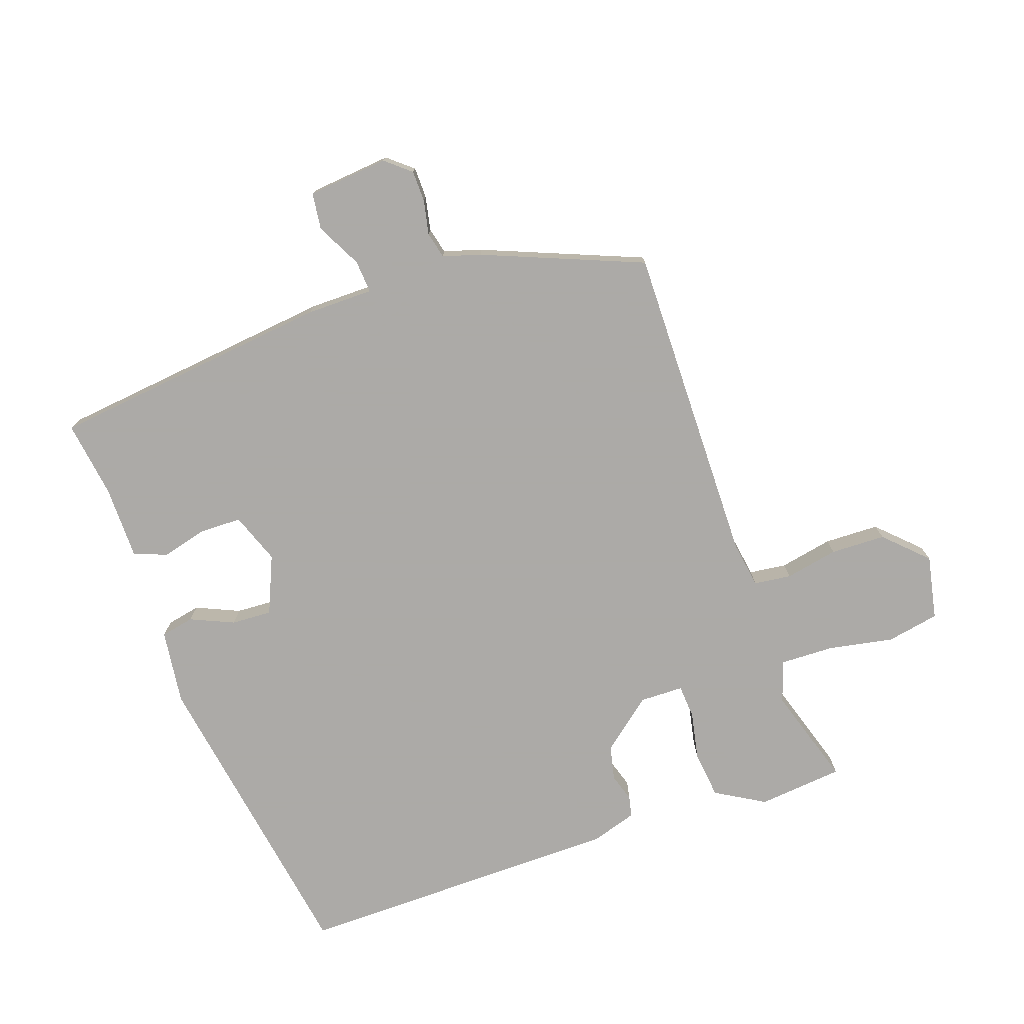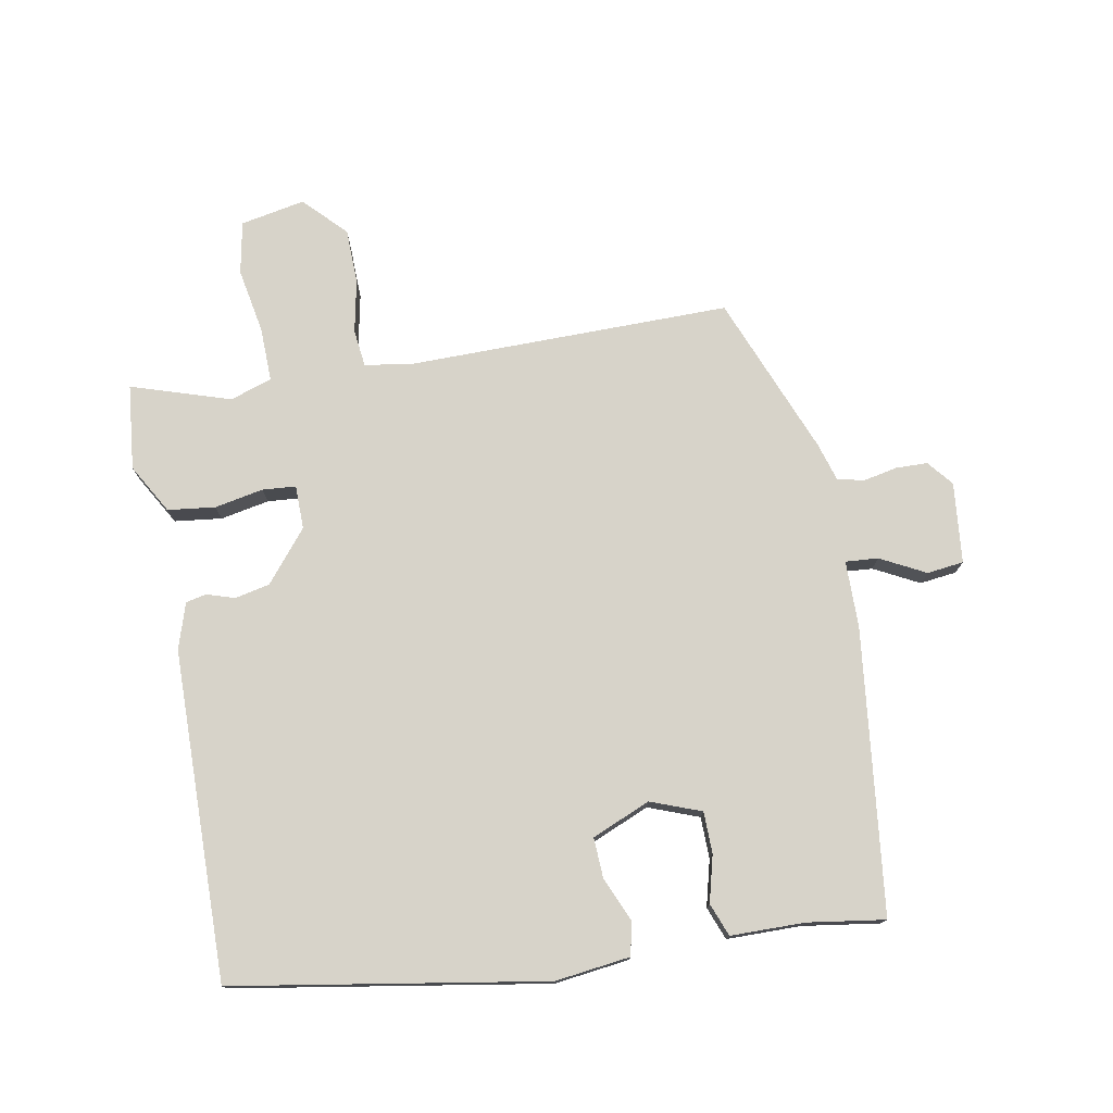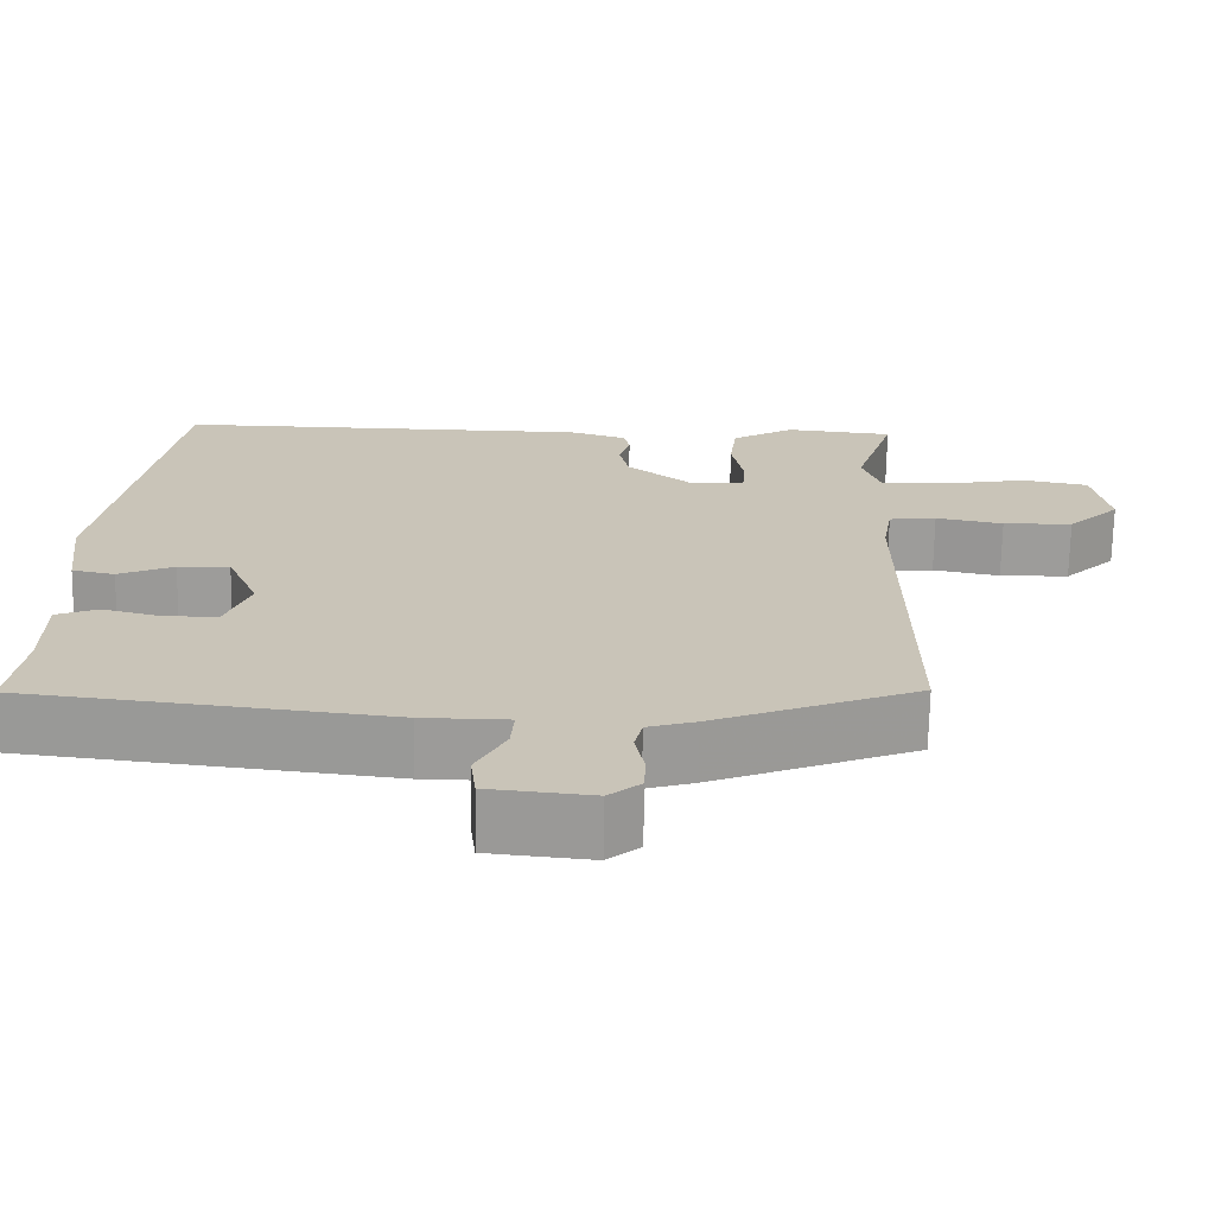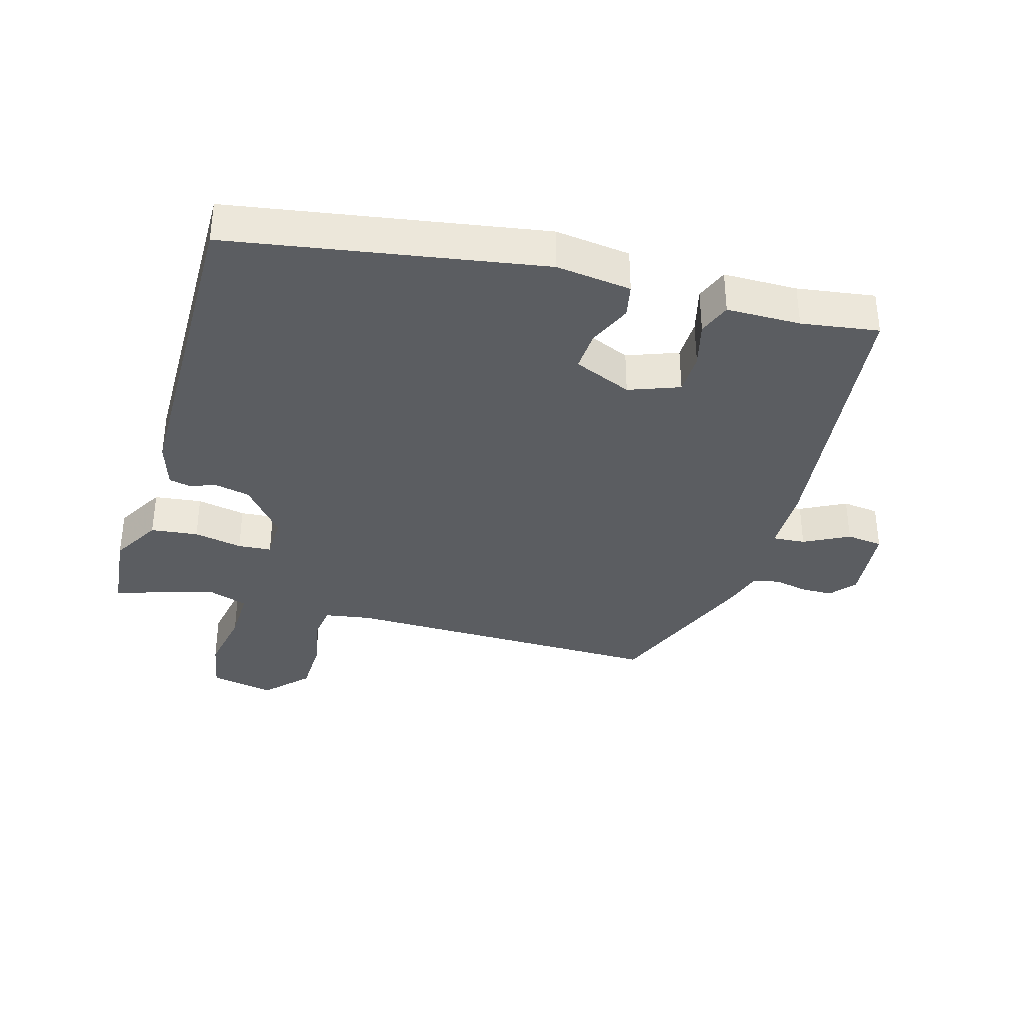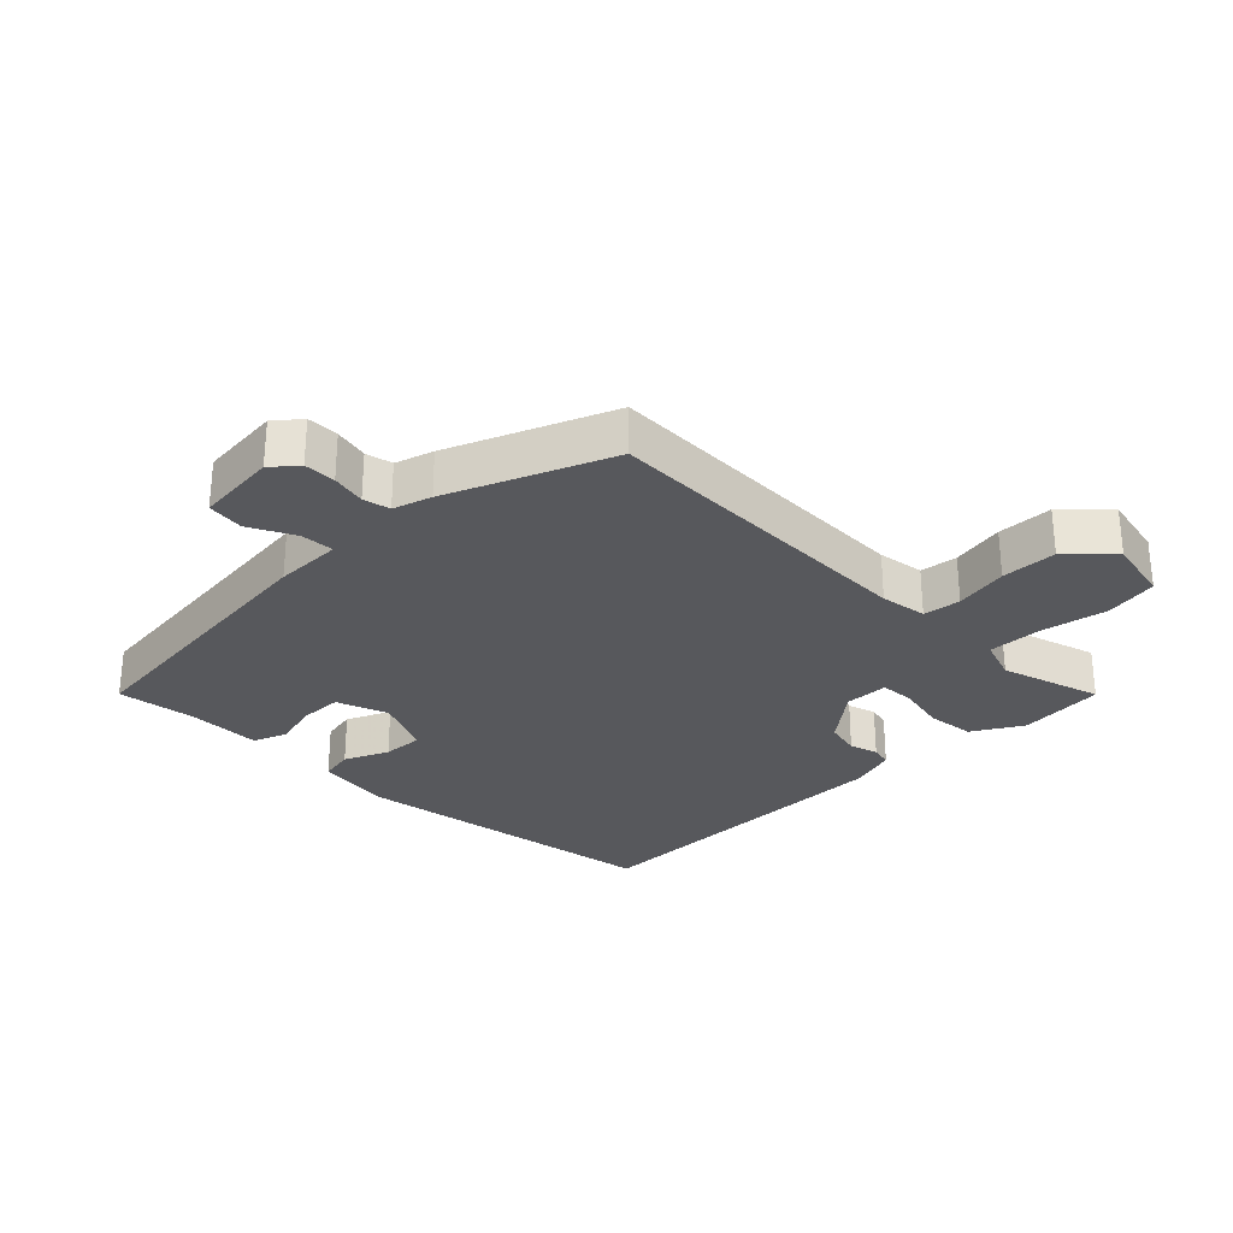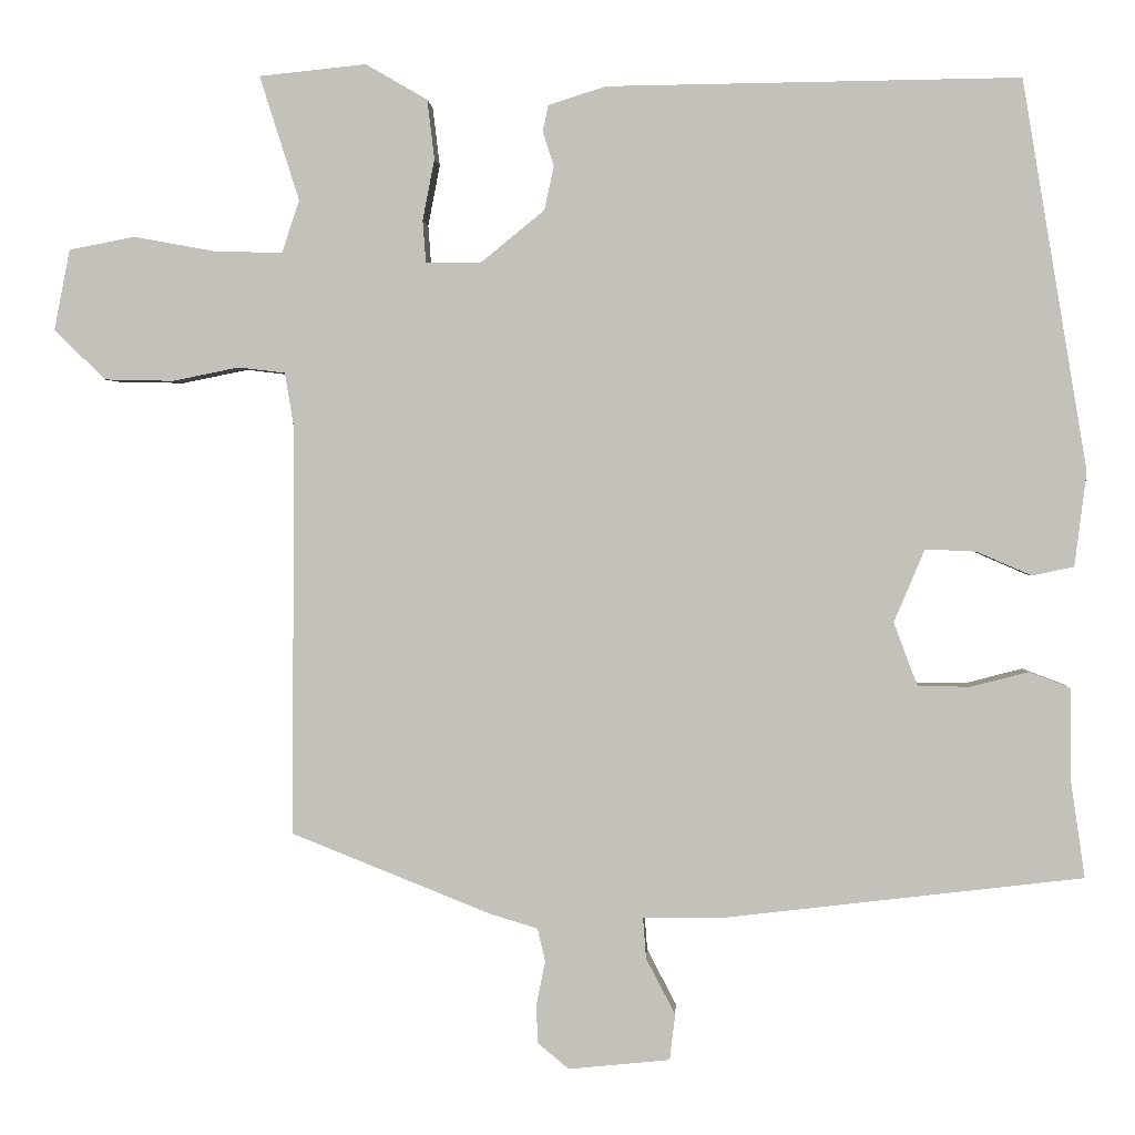
<metadata>
{"format":"obj","ext":"obj","renderer":"f3d","projection":"perspective","resolution":1024,"background":"white","views":[{"elev":-76.0,"azim":-161.0,"up":"+Y"},{"elev":76.2,"azim":79.7,"up":"+Y"},{"elev":-69.9,"azim":179.0,"up":"+Z"},{"elev":-35.5,"azim":73.9,"up":"+Y"},{"elev":-28.8,"azim":-135.9,"up":"+Y"},{"elev":1.5,"azim":2.9,"up":"+Z"}]}
</metadata>
<code>
v -0.501 0.07 -0.442
v -0.497 0.07 0.071
v -0.509 0.07 0.144
v -0.568 0.07 0.151
v -0.652 0.07 0.134
v -0.739 0.07 0.136
v -0.804 0.07 0.199
v -0.784 0.07 0.301
v -0.701 0.07 0.317
v -0.597 0.07 0.298
v -0.512 0.07 0.296
v -0.49 0.07 0.362
v -0.54 0.07 0.519
v -0.405 0.07 0.533
v -0.327 0.07 0.488
v -0.318 0.07 0.413
v -0.333 0.07 0.336
v -0.329 0.07 0.283
v -0.26 0.07 0.282
v -0.179 0.07 0.348
v -0.167 0.07 0.403
v -0.181 0.07 0.447
v -0.174 0.07 0.48
v -0.101 0.07 0.503
v 0.419 0.07 0.51
v 0.501 0.07 0.018
v 0.486 0.07 -0.101
v 0.433 0.07 -0.112
v 0.364 0.07 -0.082
v 0.3 0.07 -0.079
v 0.261 0.07 -0.171
v 0.291 0.07 -0.251
v 0.357 0.07 -0.252
v 0.43 0.07 -0.233
v 0.482 0.07 -0.253
v 0.483 0.07 -0.37
v 0.501 0.07 -0.492
v 0.052 0.07 -0.545
v -0.054 0.07 -0.546
v -0.05 0.07 -0.598
v -0.013 0.07 -0.669
v -0.02 0.07 -0.727
v -0.148 0.07 -0.74
v -0.188 0.07 -0.707
v -0.189 0.07 -0.657
v -0.178 0.07 -0.603
v -0.188 0.07 -0.561
v -0.248 0.07 -0.543
v -0.501 0 -0.442
v -0.497 0 0.071
v -0.509 0 0.144
v -0.568 0 0.151
v -0.652 0 0.134
v -0.739 0 0.136
v -0.804 0 0.199
v -0.784 0 0.301
v -0.701 0 0.317
v -0.597 0 0.298
v -0.512 0 0.296
v -0.49 0 0.362
v -0.54 0 0.519
v -0.405 0 0.533
v -0.327 0 0.488
v -0.318 0 0.413
v -0.333 0 0.336
v -0.329 0 0.283
v -0.26 0 0.282
v -0.179 0 0.348
v -0.167 0 0.403
v -0.181 0 0.447
v -0.174 0 0.48
v -0.101 0 0.503
v 0.419 0 0.51
v 0.501 0 0.018
v 0.486 0 -0.101
v 0.433 0 -0.112
v 0.364 0 -0.082
v 0.3 0 -0.079
v 0.261 0 -0.171
v 0.291 0 -0.251
v 0.357 0 -0.252
v 0.43 0 -0.233
v 0.482 0 -0.253
v 0.483 0 -0.37
v 0.501 0 -0.492
v 0.052 0 -0.545
v -0.054 0 -0.546
v -0.05 0 -0.598
v -0.013 0 -0.669
v -0.02 0 -0.727
v -0.148 0 -0.74
v -0.188 0 -0.707
v -0.189 0 -0.657
v -0.178 0 -0.603
v -0.188 0 -0.561
v -0.248 0 -0.543
f 47 48 1 2
f 44 45 46
f 43 44 46
f 42 43 46
f 41 42 46
f 40 41 46
f 39 40 46 47
f 36 37 38 39
f 36 39 47
f 35 36 47
f 34 35 47
f 33 34 47
f 32 33 47
f 47 2 3
f 32 47 3
f 31 32 3
f 27 28 29
f 26 27 29
f 25 26 29
f 24 25 29
f 23 24 29
f 22 23 29
f 21 22 29
f 20 21 29 30
f 19 20 30 31
f 15 16 17
f 14 15 17
f 13 14 17
f 12 13 17
f 11 12 17 18
f 10 11 18
f 8 9 10
f 7 8 10
f 6 7 10
f 5 6 10
f 4 5 10
f 3 4 10 18
f 3 18 19 31
f 50 49 96 95
f 94 93 92
f 94 92 91
f 94 91 90
f 94 90 89
f 94 89 88
f 95 94 88 87
f 87 86 85 84
f 95 87 84
f 95 84 83
f 95 83 82
f 95 82 81
f 95 81 80
f 51 50 95
f 51 95 80
f 51 80 79
f 77 76 75
f 77 75 74
f 77 74 73
f 77 73 72
f 77 72 71
f 77 71 70
f 77 70 69
f 78 77 69 68
f 79 78 68 67
f 65 64 63
f 65 63 62
f 65 62 61
f 65 61 60
f 66 65 60 59
f 66 59 58
f 58 57 56
f 58 56 55
f 58 55 54
f 58 54 53
f 58 53 52
f 66 58 52 51
f 79 67 66 51
f 1 49 50 2
f 2 50 51 3
f 3 51 52 4
f 4 52 53 5
f 5 53 54 6
f 6 54 55 7
f 7 55 56 8
f 8 56 57 9
f 9 57 58 10
f 10 58 59 11
f 11 59 60 12
f 12 60 61 13
f 13 61 62 14
f 14 62 63 15
f 15 63 64 16
f 16 64 65 17
f 17 65 66 18
f 18 66 67 19
f 19 67 68 20
f 20 68 69 21
f 21 69 70 22
f 22 70 71 23
f 23 71 72 24
f 24 72 73 25
f 25 73 74 26
f 26 74 75 27
f 27 75 76 28
f 28 76 77 29
f 29 77 78 30
f 30 78 79 31
f 31 79 80 32
f 32 80 81 33
f 33 81 82 34
f 34 82 83 35
f 35 83 84 36
f 36 84 85 37
f 37 85 86 38
f 38 86 87 39
f 39 87 88 40
f 40 88 89 41
f 41 89 90 42
f 42 90 91 43
f 43 91 92 44
f 44 92 93 45
f 45 93 94 46
f 46 94 95 47
f 47 95 96 48
f 48 96 49 1

</code>
